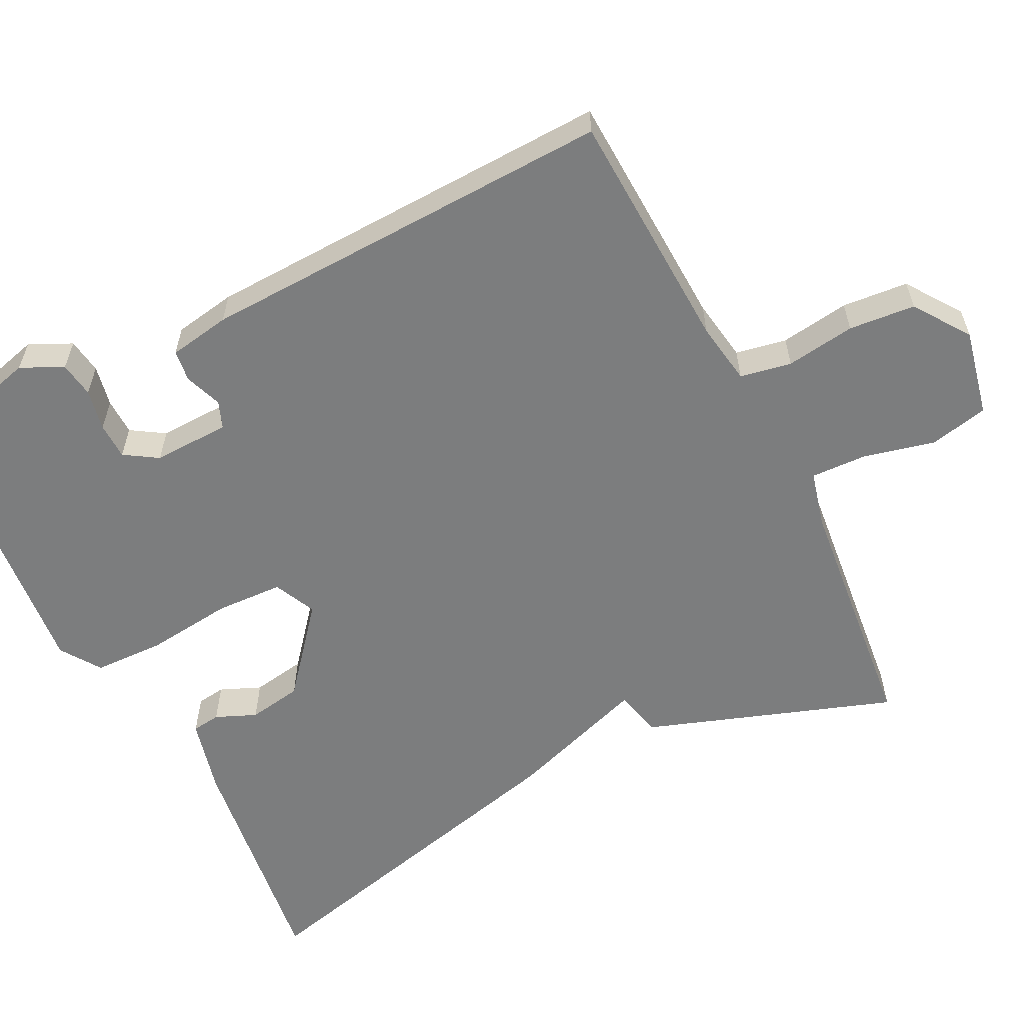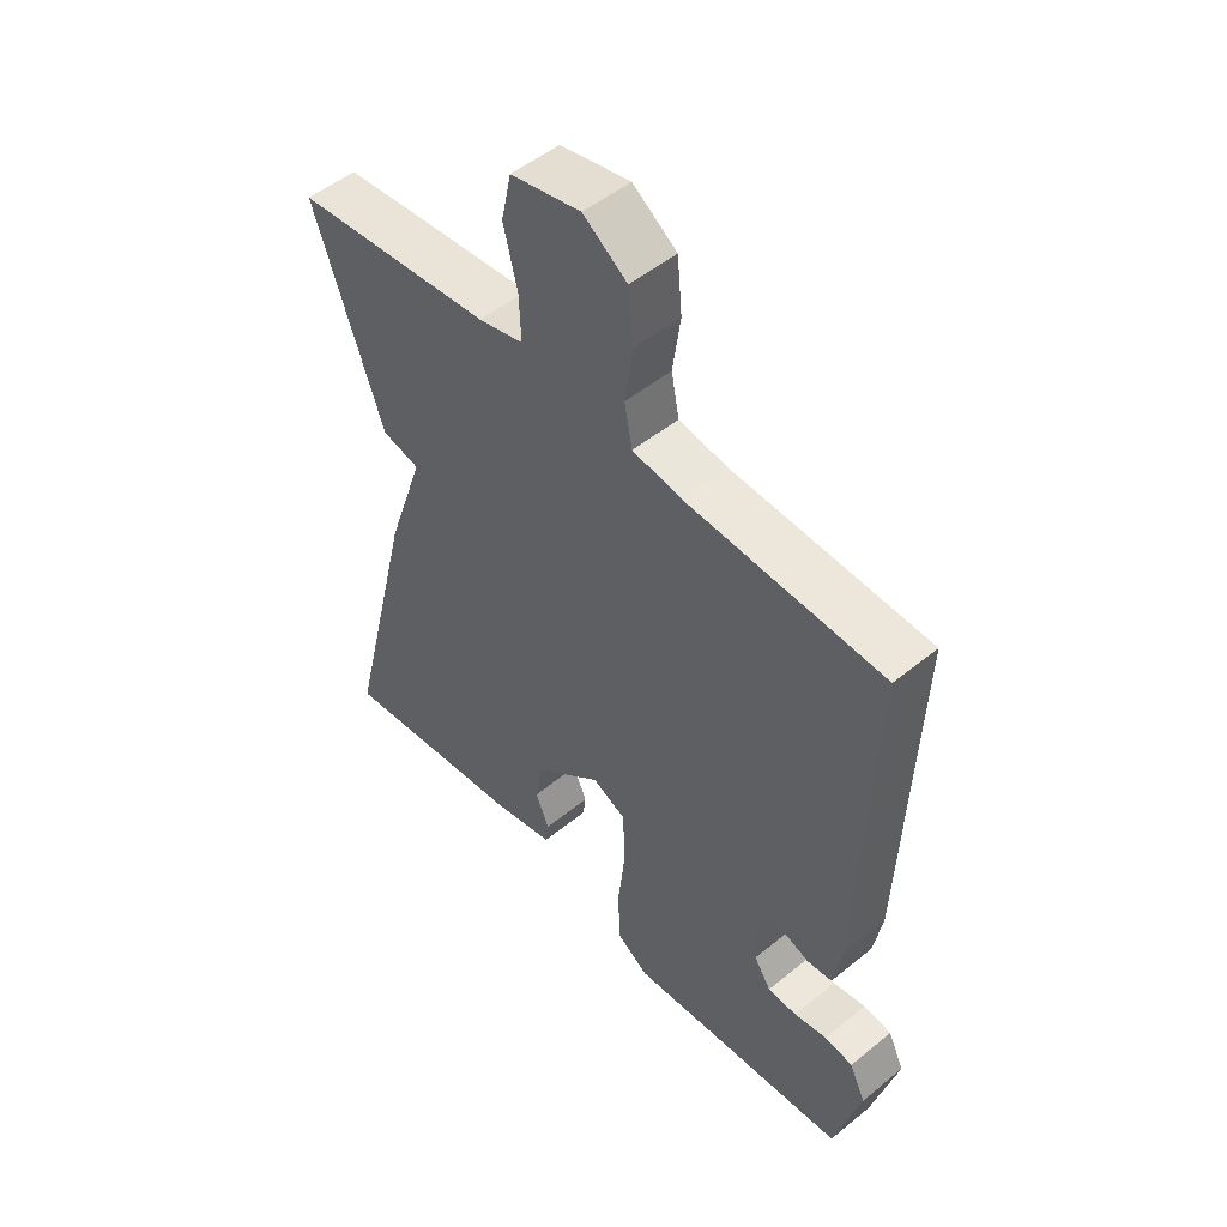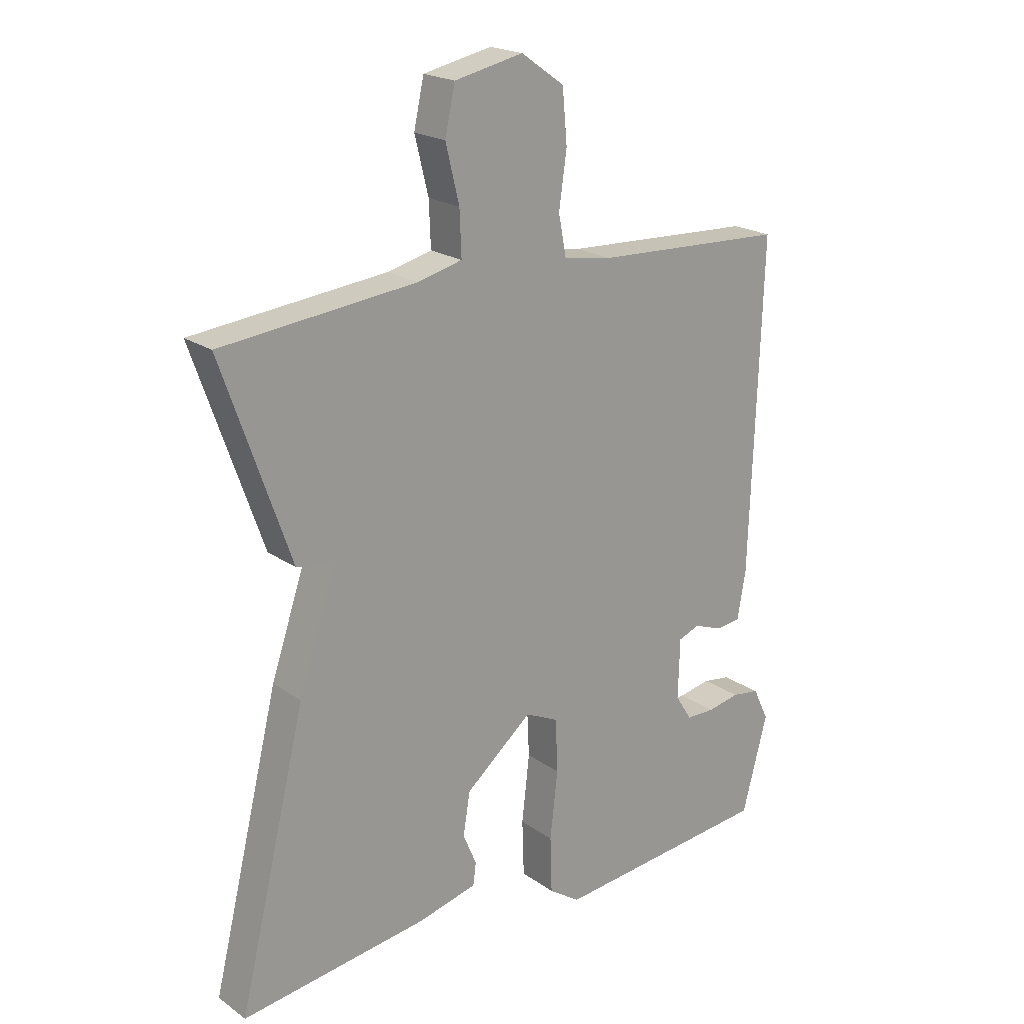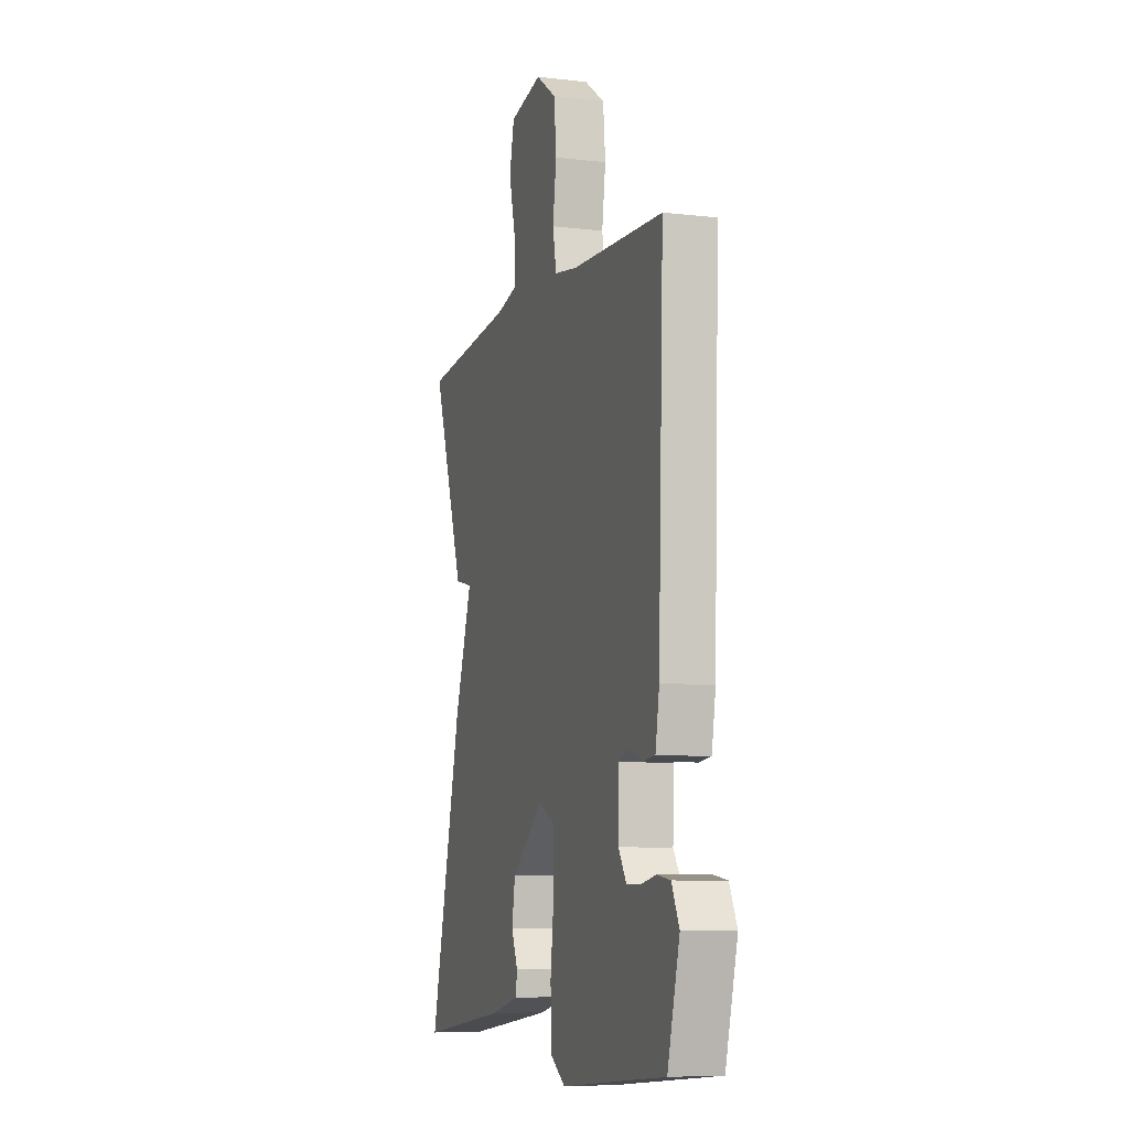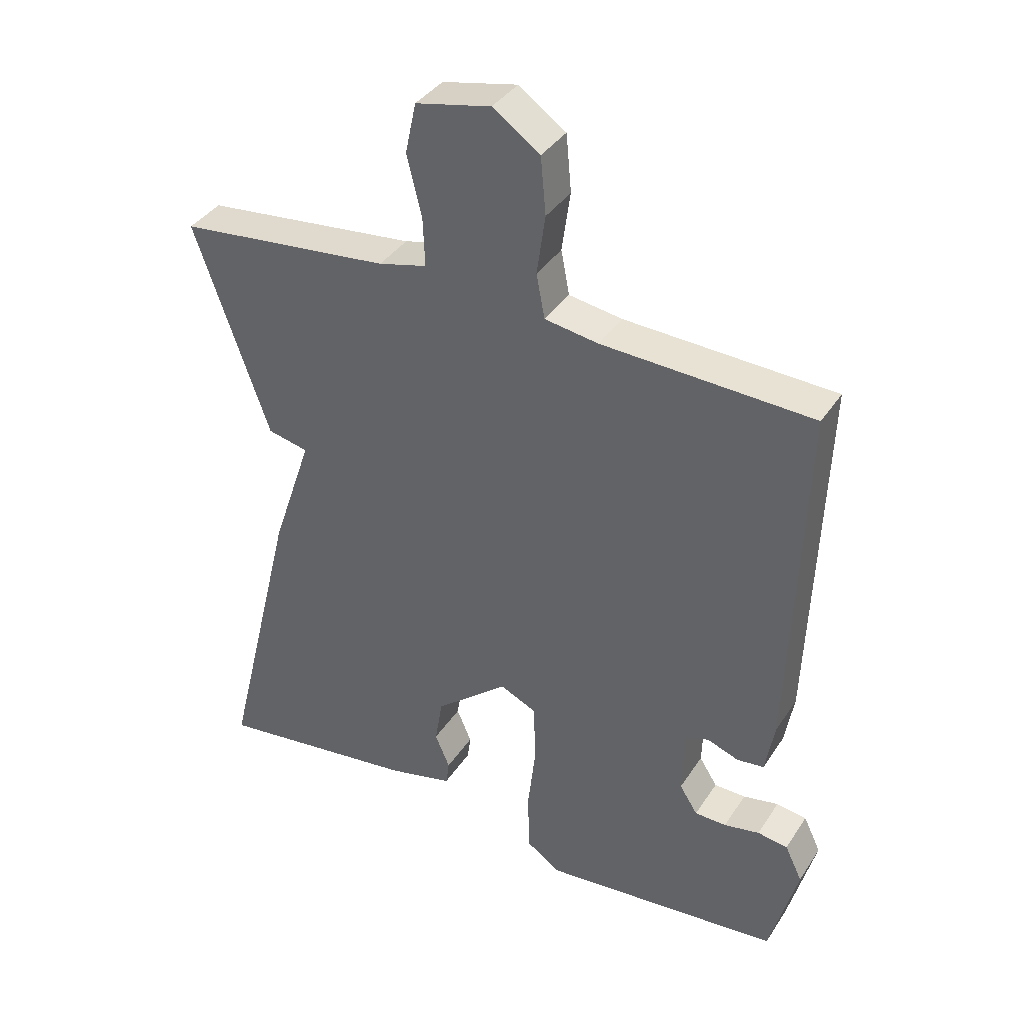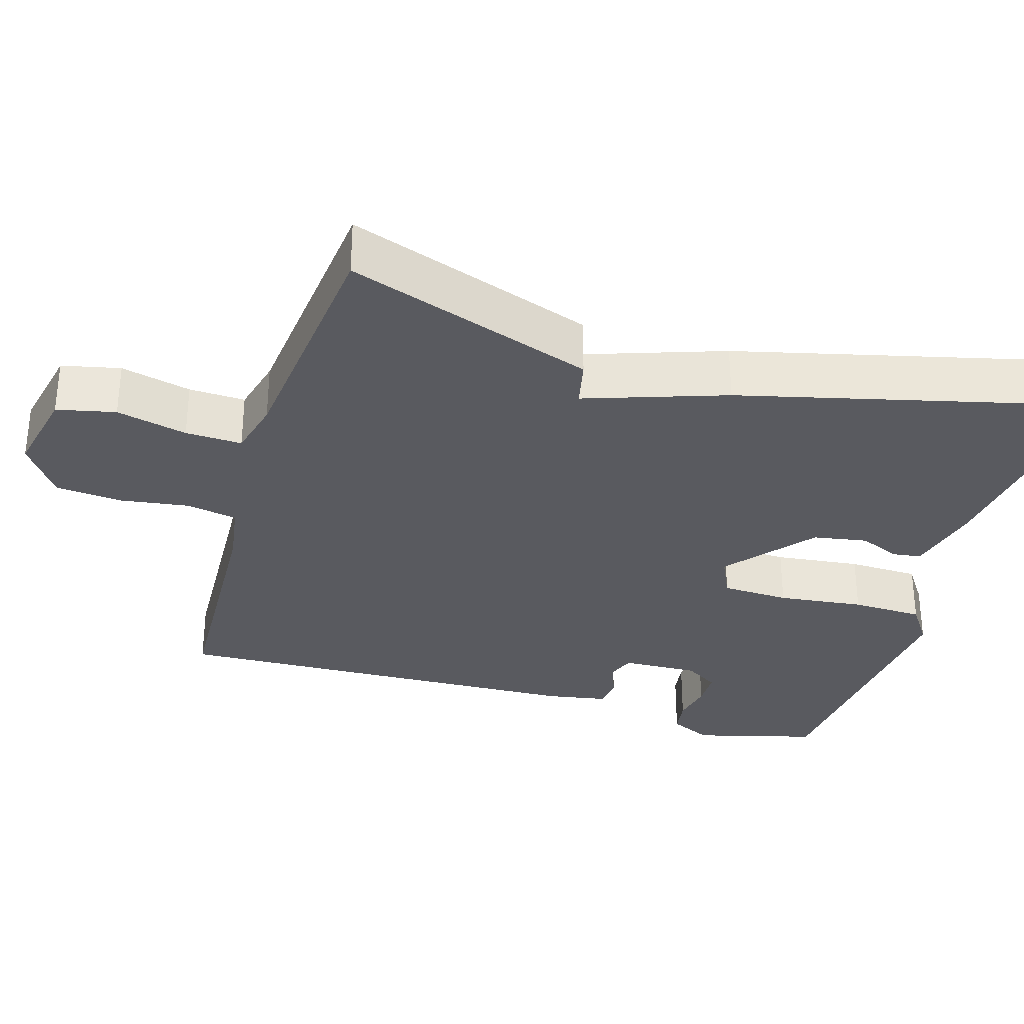
<metadata>
{"format":"obj","ext":"obj","renderer":"f3d","projection":"perspective","resolution":1024,"background":"white","views":[{"elev":-59.0,"azim":-63.2,"up":"+Y"},{"elev":51.0,"azim":-131.6,"up":"+Z"},{"elev":20.6,"azim":141.1,"up":"+Z"},{"elev":-7.8,"azim":-108.1,"up":"+Z"},{"elev":37.8,"azim":-150.5,"up":"+Z"},{"elev":-31.9,"azim":73.5,"up":"+Y"}]}
</metadata>
<code>
v -0.5 0.07 -0.5
v -0.543 0.07 -0.337
v -0.516 0.07 -0.281
v -0.469 0.07 -0.274
v -0.414 0.07 -0.285
v -0.365 0.07 -0.284
v -0.337 0.07 -0.24
v -0.34 0.07 -0.138
v -0.376 0.07 -0.124
v -0.425 0.07 -0.142
v -0.467 0.07 -0.137
v -0.481 0.07 -0.055
v -0.5 0.07 0.5
v -0.175 0.07 0.514
v -0.092 0.07 0.527
v -0.079 0.07 0.595
v -0.092 0.07 0.687
v -0.084 0.07 0.775
v -0.011 0.07 0.826
v 0.105 0.07 0.801
v 0.122 0.07 0.723
v 0.099 0.07 0.629
v 0.096 0.07 0.554
v 0.171 0.07 0.535
v 0.5 0.07 0.5
v 0.385 0.07 0.171
v 0.322 0.07 0.157
v 0.385 0.07 -0.029
v 0.5 0.07 -0.5
v 0.184 0.07 -0.458
v 0.083 0.07 -0.433
v 0.078 0.07 -0.395
v 0.101 0.07 -0.341
v 0.089 0.07 -0.269
v -0.024 0.07 -0.175
v -0.08 0.07 -0.201
v -0.084 0.07 -0.291
v -0.071 0.07 -0.405
v -0.074 0.07 -0.5
v -0.127 0.07 -0.536
v -0.5 0 -0.5
v -0.543 0 -0.337
v -0.516 0 -0.281
v -0.469 0 -0.274
v -0.414 0 -0.285
v -0.365 0 -0.284
v -0.337 0 -0.24
v -0.34 0 -0.138
v -0.376 0 -0.124
v -0.425 0 -0.142
v -0.467 0 -0.137
v -0.481 0 -0.055
v -0.5 0 0.5
v -0.175 0 0.514
v -0.092 0 0.527
v -0.079 0 0.595
v -0.092 0 0.687
v -0.084 0 0.775
v -0.011 0 0.826
v 0.105 0 0.801
v 0.122 0 0.723
v 0.099 0 0.629
v 0.096 0 0.554
v 0.171 0 0.535
v 0.5 0 0.5
v 0.385 0 0.171
v 0.322 0 0.157
v 0.385 0 -0.029
v 0.5 0 -0.5
v 0.184 0 -0.458
v 0.083 0 -0.433
v 0.078 0 -0.395
v 0.101 0 -0.341
v 0.089 0 -0.269
v -0.024 0 -0.175
v -0.08 0 -0.201
v -0.084 0 -0.291
v -0.071 0 -0.405
v -0.074 0 -0.5
v -0.127 0 -0.536
f 40 1 2
f 39 40 2
f 38 39 2
f 37 38 2
f 36 37 2
f 31 32 33
f 30 31 33
f 29 30 33
f 28 29 33
f 27 28 33
f 27 33 34
f 24 25 26 27
f 27 34 35
f 24 27 35
f 23 24 35
f 20 21 22
f 19 20 22
f 18 19 22
f 17 18 22
f 16 17 22
f 23 35 36
f 22 23 36
f 16 22 36
f 15 16 36
f 12 13 14
f 11 12 14
f 10 11 14
f 9 10 14
f 14 15 36
f 9 14 36
f 8 9 36
f 2 3 4 5
f 2 5 6
f 36 2 6
f 7 8 36
f 6 7 36
f 42 41 80
f 42 80 79
f 42 79 78
f 42 78 77
f 42 77 76
f 73 72 71
f 73 71 70
f 73 70 69
f 73 69 68
f 73 68 67
f 74 73 67
f 67 66 65 64
f 75 74 67
f 75 67 64
f 75 64 63
f 62 61 60
f 62 60 59
f 62 59 58
f 62 58 57
f 62 57 56
f 76 75 63
f 76 63 62
f 76 62 56
f 76 56 55
f 54 53 52
f 54 52 51
f 54 51 50
f 54 50 49
f 76 55 54
f 76 54 49
f 76 49 48
f 45 44 43 42
f 46 45 42
f 46 42 76
f 76 48 47
f 76 47 46
f 1 41 42 2
f 2 42 43 3
f 3 43 44 4
f 4 44 45 5
f 5 45 46 6
f 6 46 47 7
f 7 47 48 8
f 8 48 49 9
f 9 49 50 10
f 10 50 51 11
f 11 51 52 12
f 12 52 53 13
f 13 53 54 14
f 14 54 55 15
f 15 55 56 16
f 16 56 57 17
f 17 57 58 18
f 18 58 59 19
f 19 59 60 20
f 20 60 61 21
f 21 61 62 22
f 22 62 63 23
f 23 63 64 24
f 24 64 65 25
f 25 65 66 26
f 26 66 67 27
f 27 67 68 28
f 28 68 69 29
f 29 69 70 30
f 30 70 71 31
f 31 71 72 32
f 32 72 73 33
f 33 73 74 34
f 34 74 75 35
f 35 75 76 36
f 36 76 77 37
f 37 77 78 38
f 38 78 79 39
f 39 79 80 40
f 40 80 41 1

</code>
